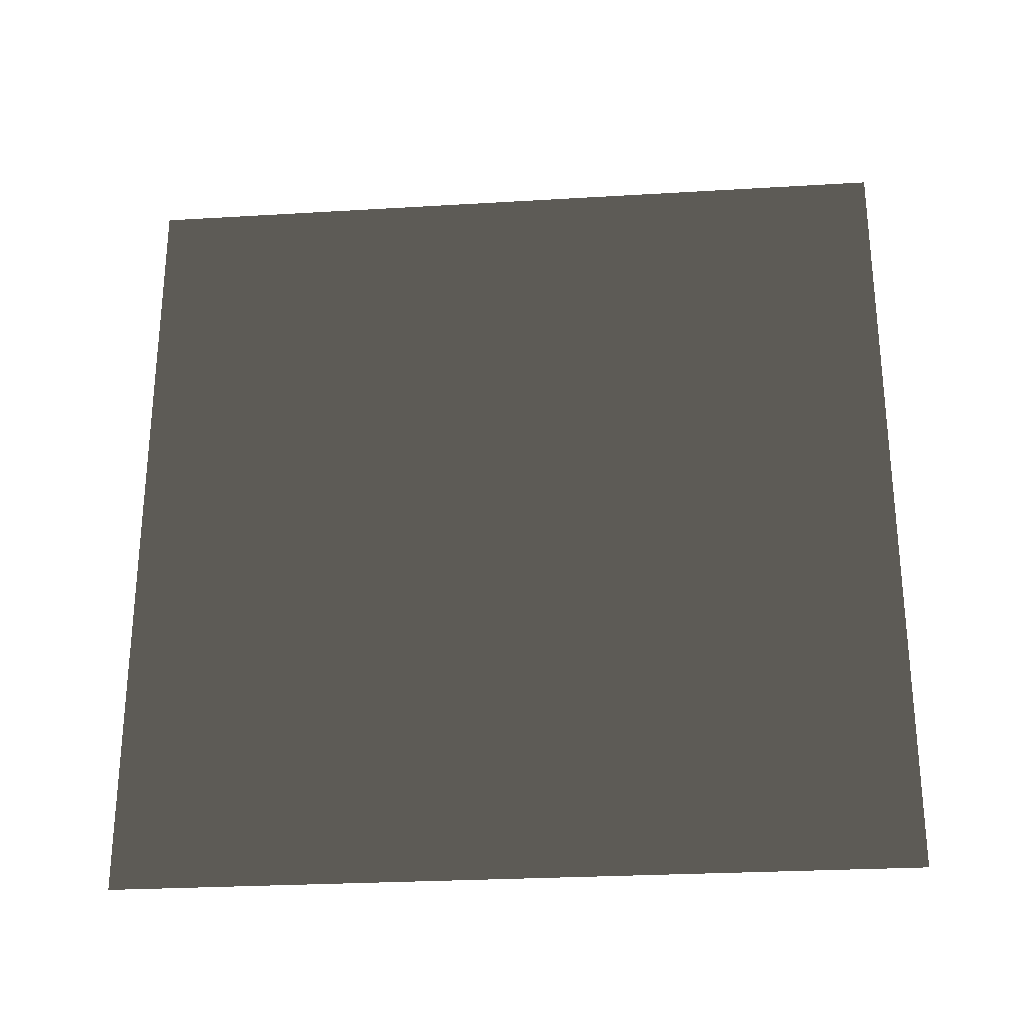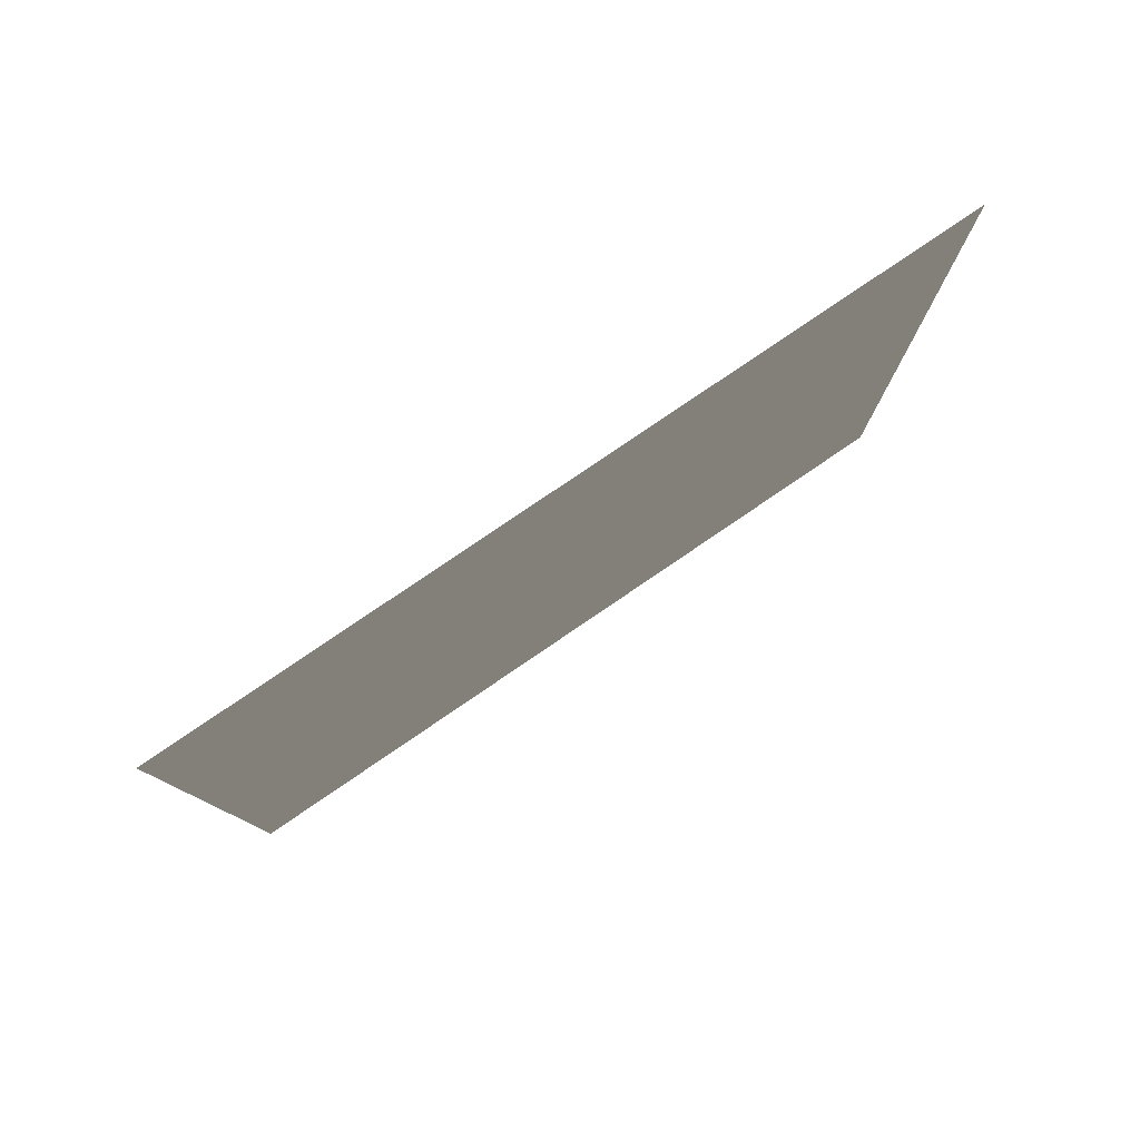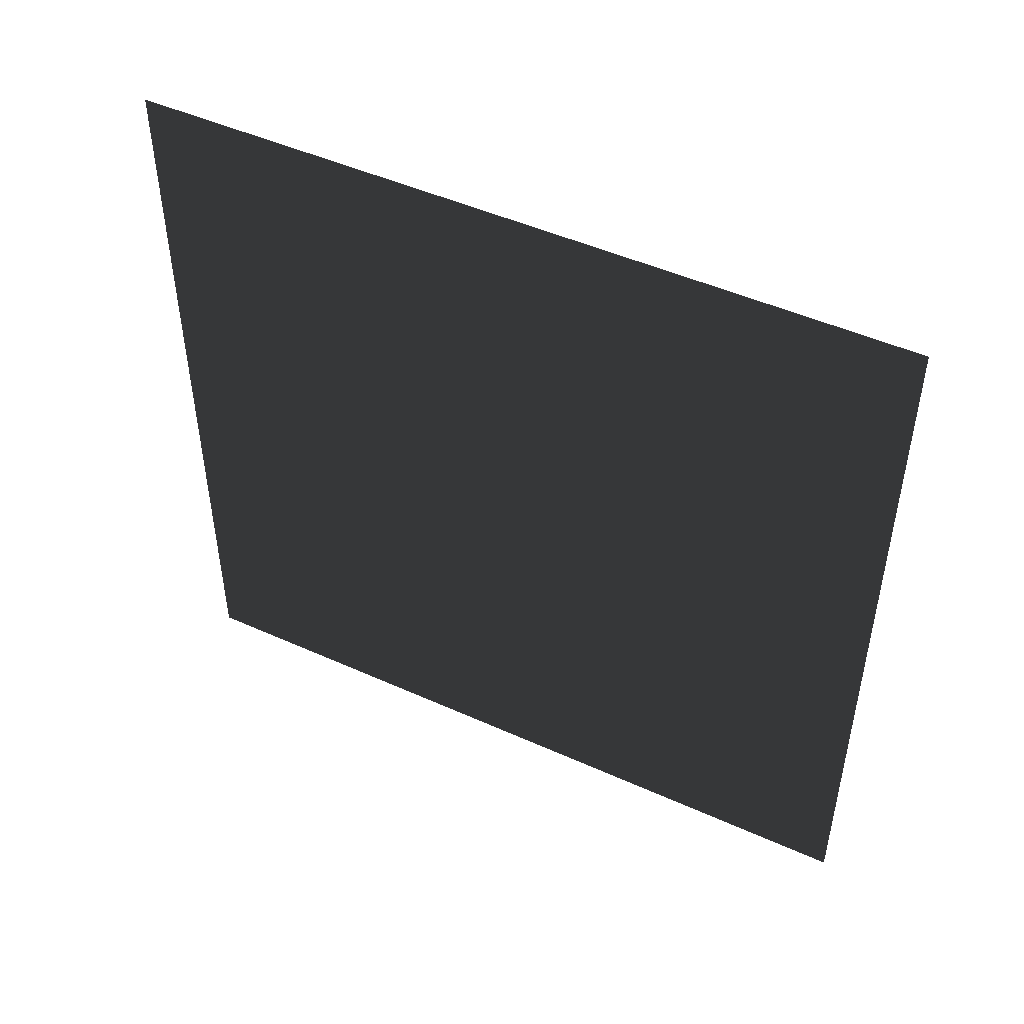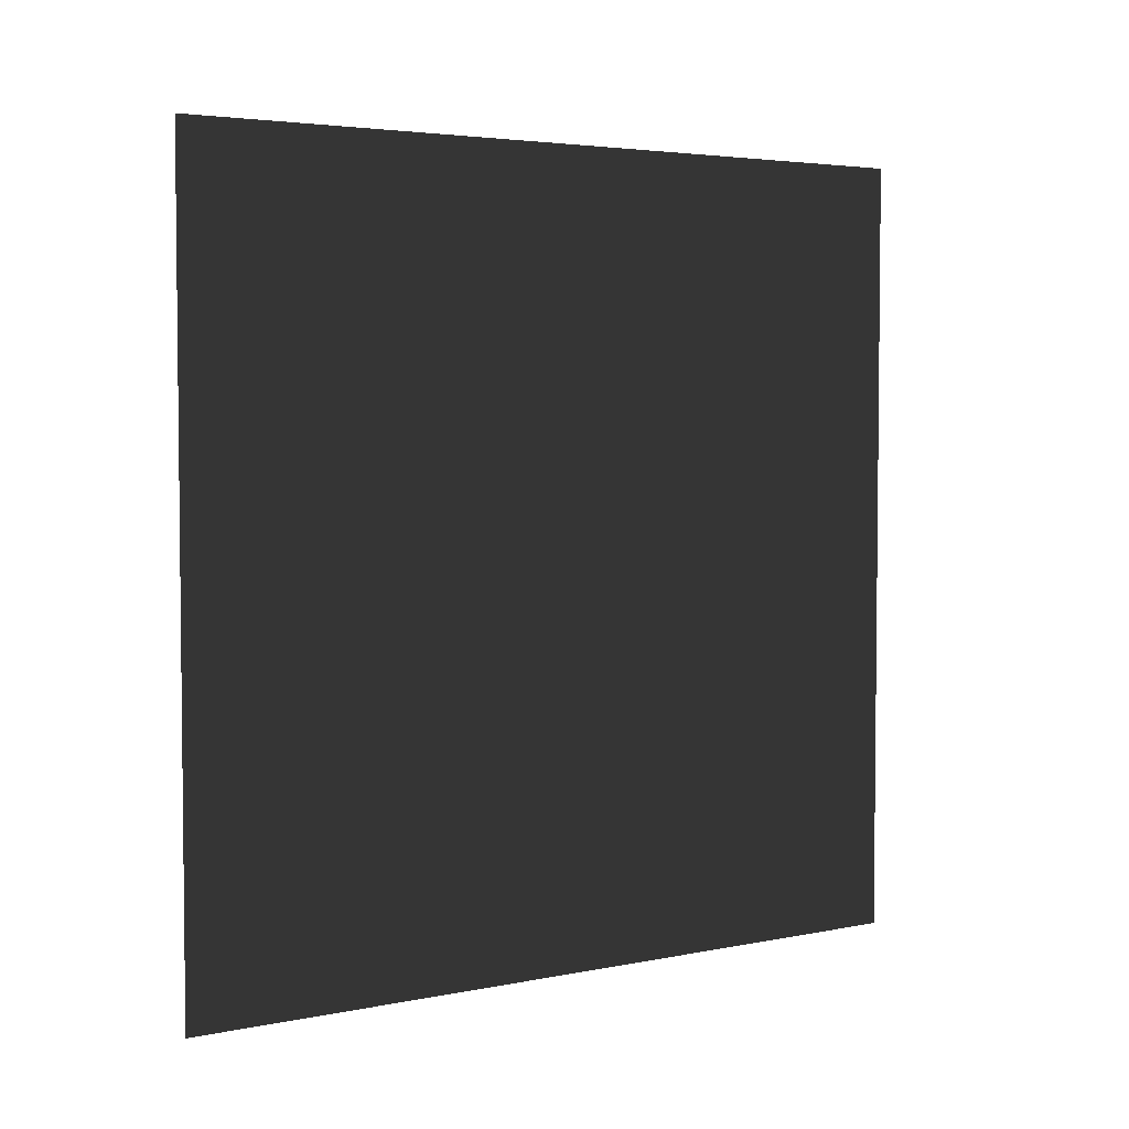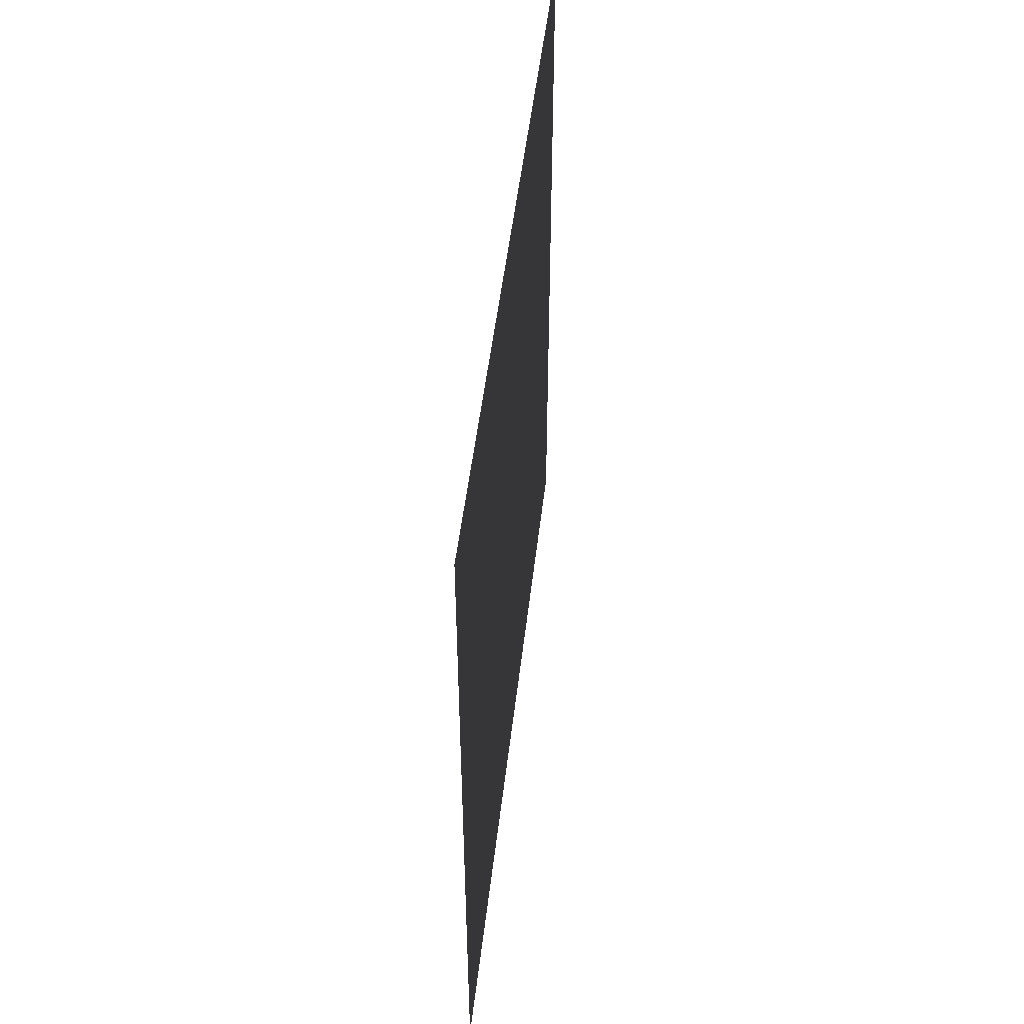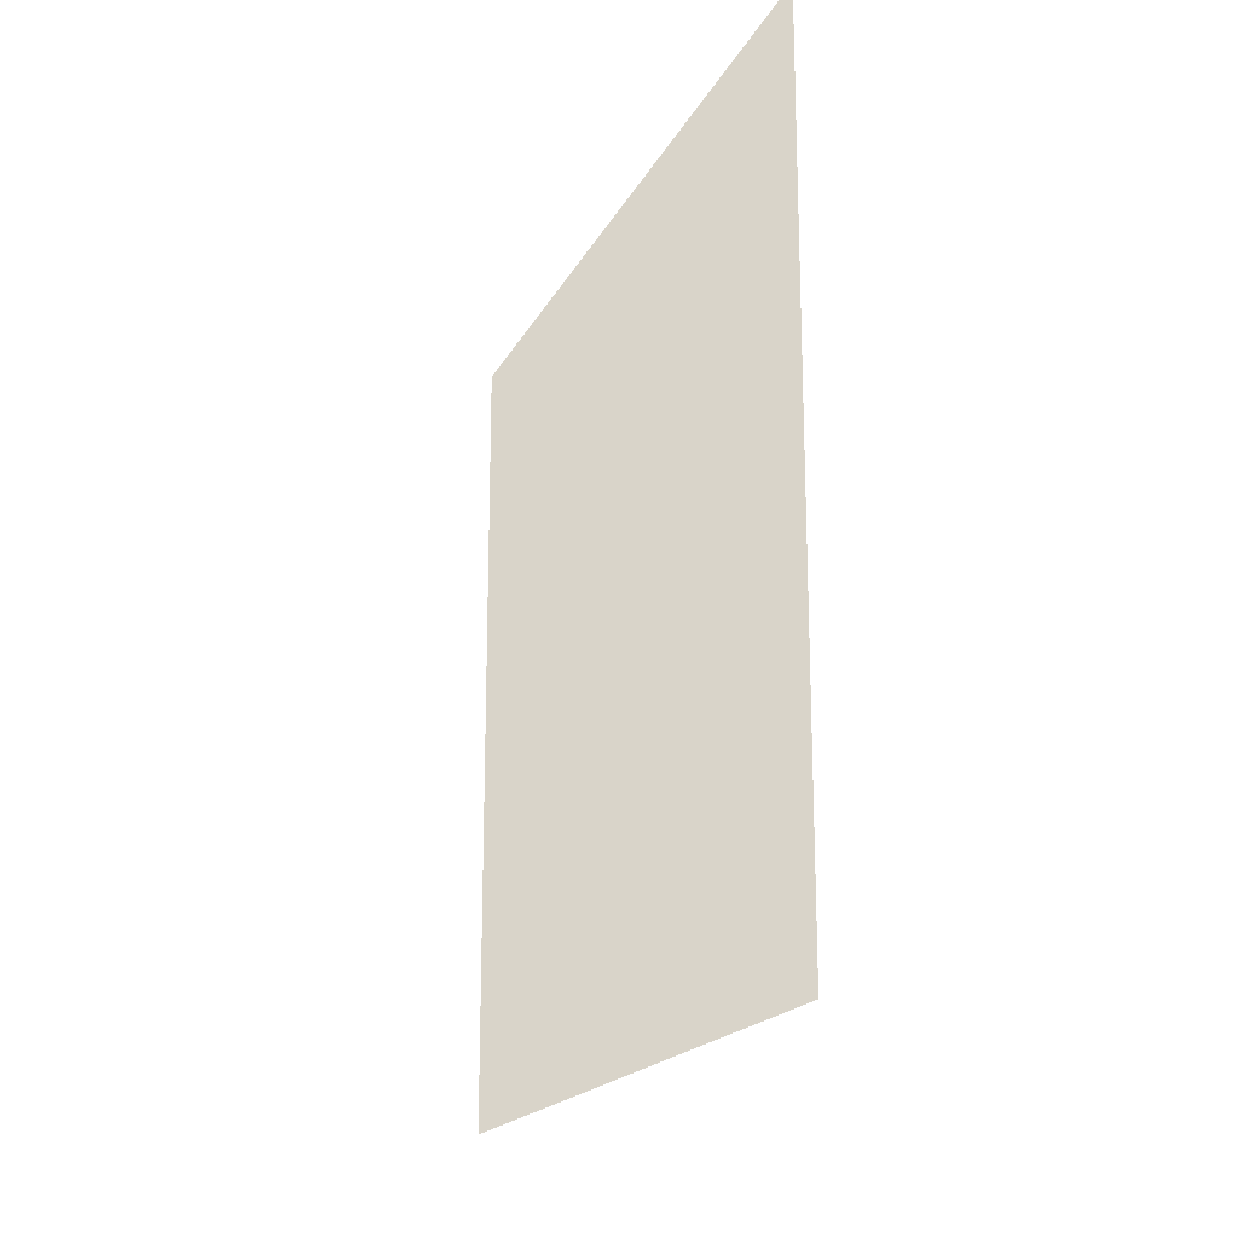
<metadata>
{"format":"obj","ext":"obj","renderer":"f3d","projection":"perspective","resolution":1024,"background":"white","views":[{"elev":-27.1,"azim":-84.7,"up":"+Z"},{"elev":79.9,"azim":-124.2,"up":"+Y"},{"elev":48.1,"azim":116.8,"up":"+Z"},{"elev":3.9,"azim":-124.1,"up":"+Y"},{"elev":49.4,"azim":6.5,"up":"+Z"},{"elev":-18.6,"azim":160.1,"up":"+Y"}]}
</metadata>
<code>
v 4.11e-06 3 -1.303e-05
v 3.511e-06 -5.841e-07 3
v 3.535e-06 3 3
v 4.085e-06 -3.088e-07 -1.034e-05
g wall11_10083_1454
f 1 3 2
f 2 4 1

</code>
